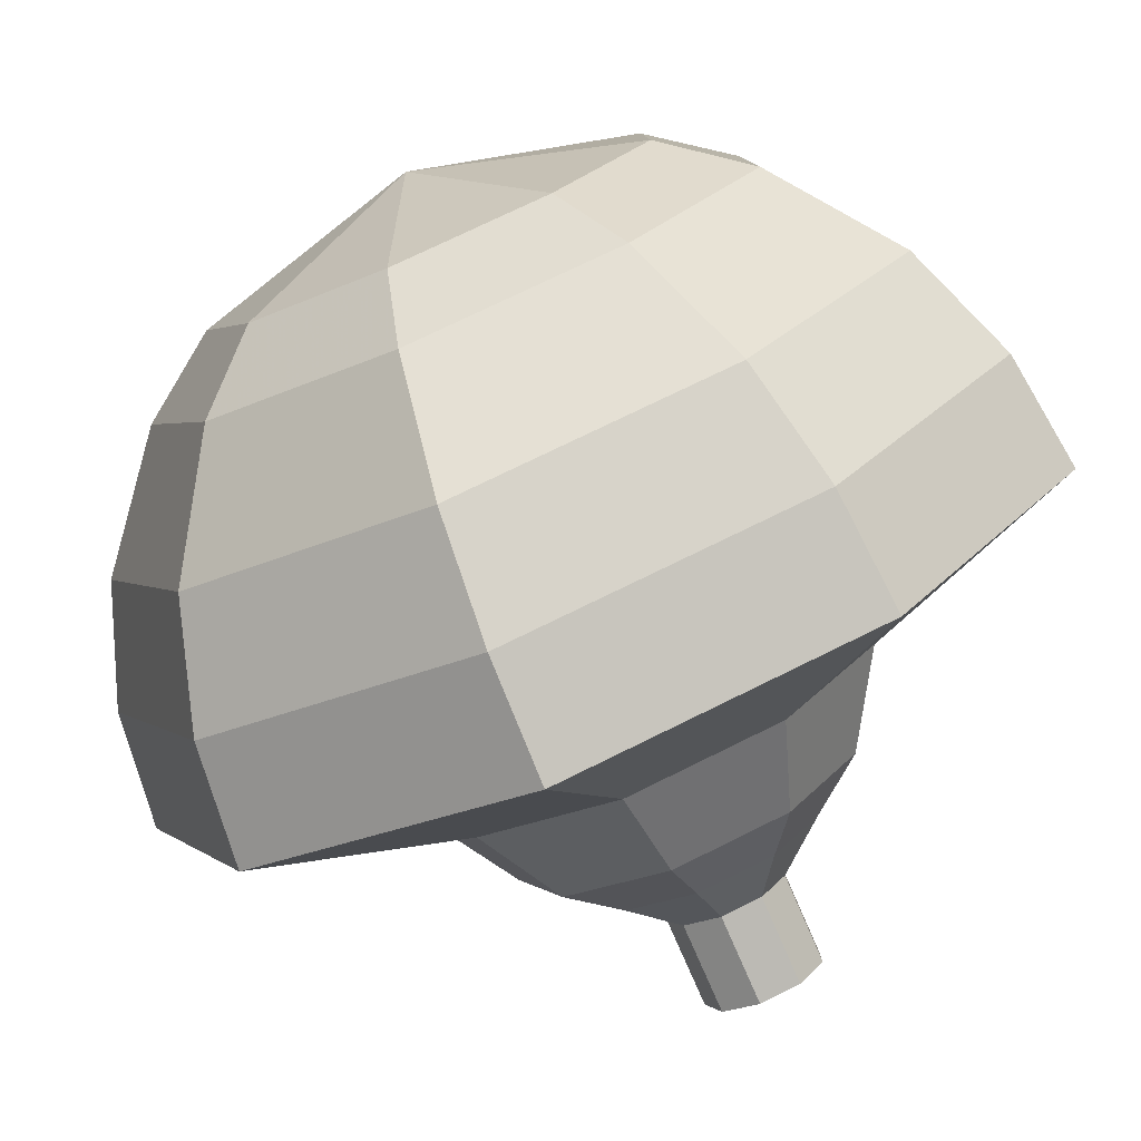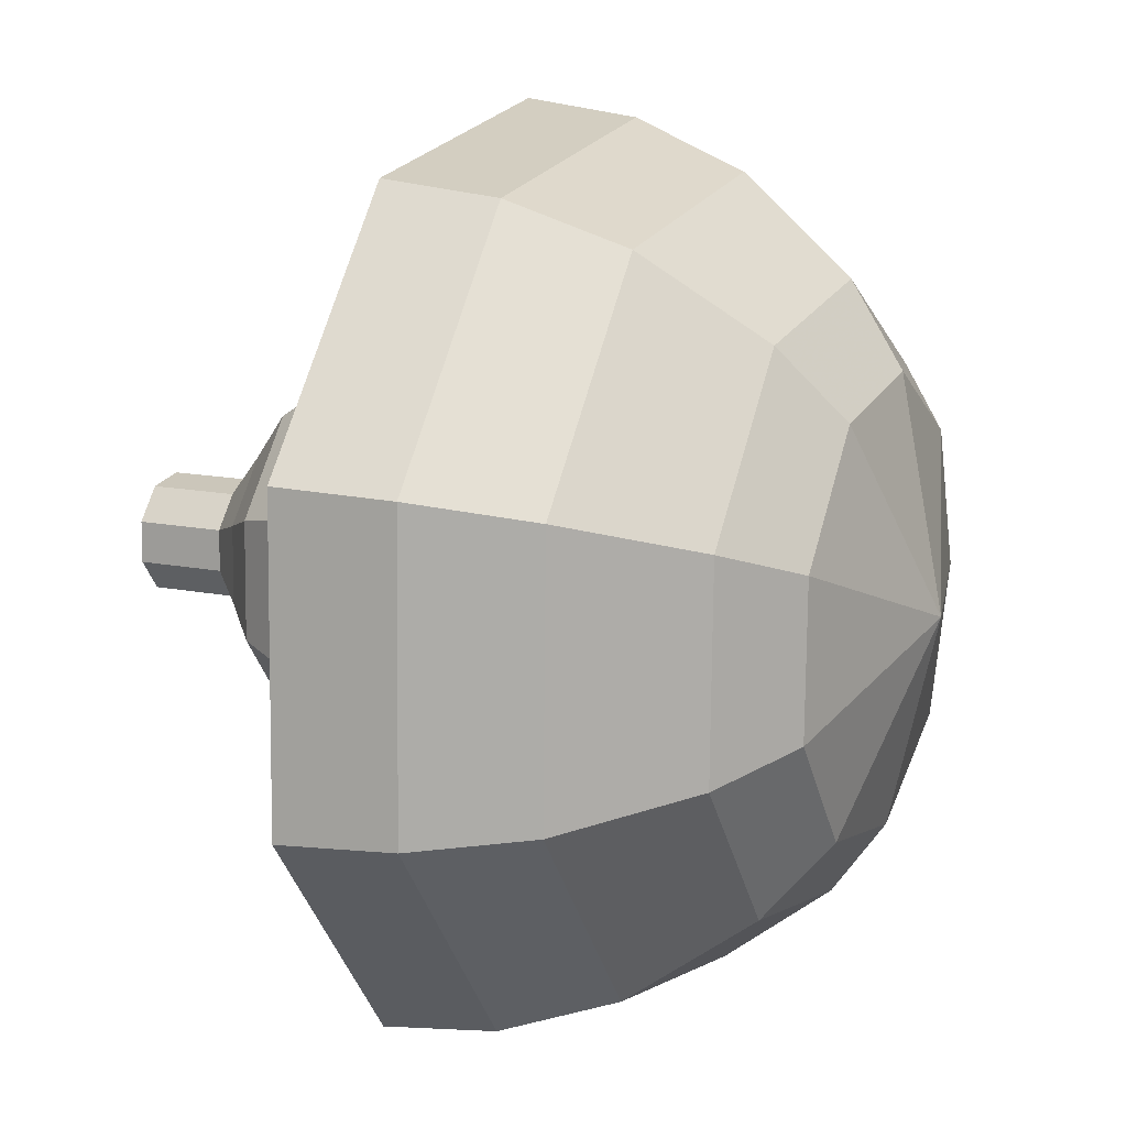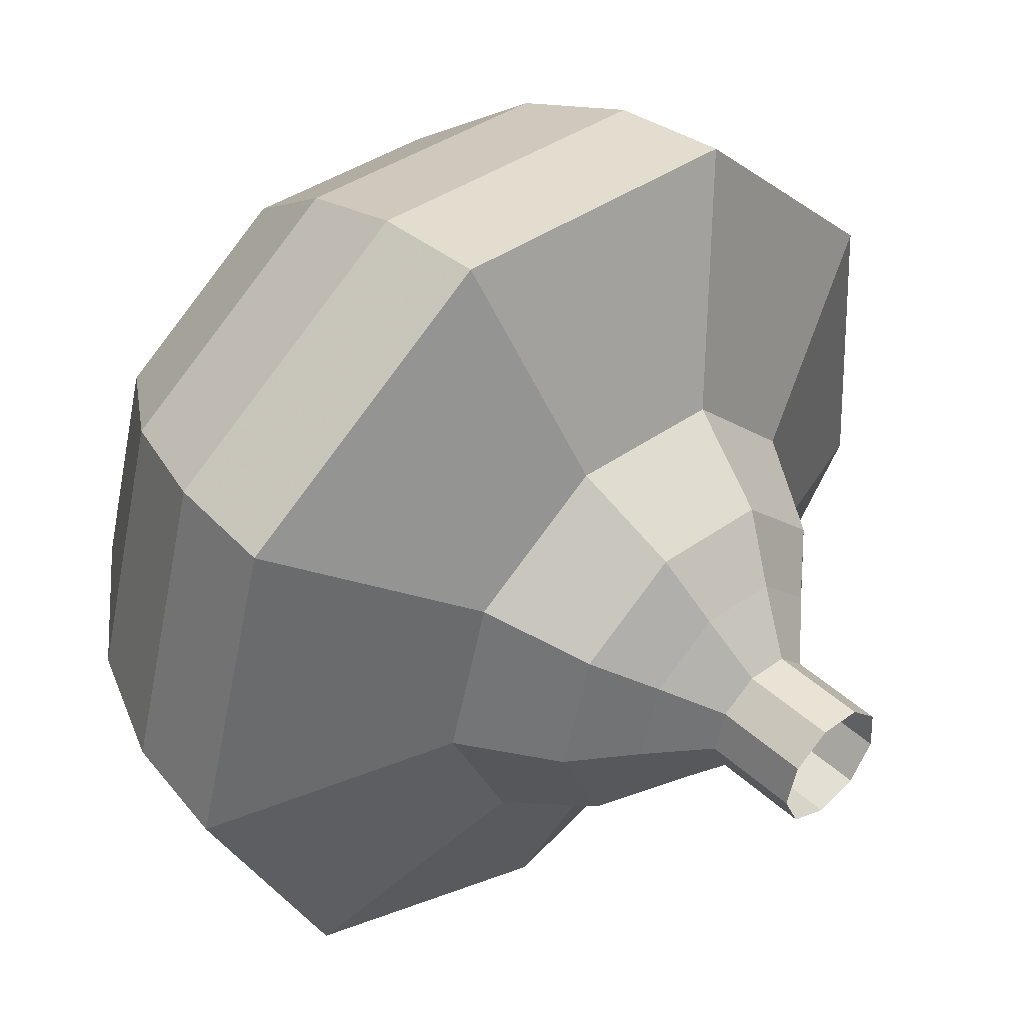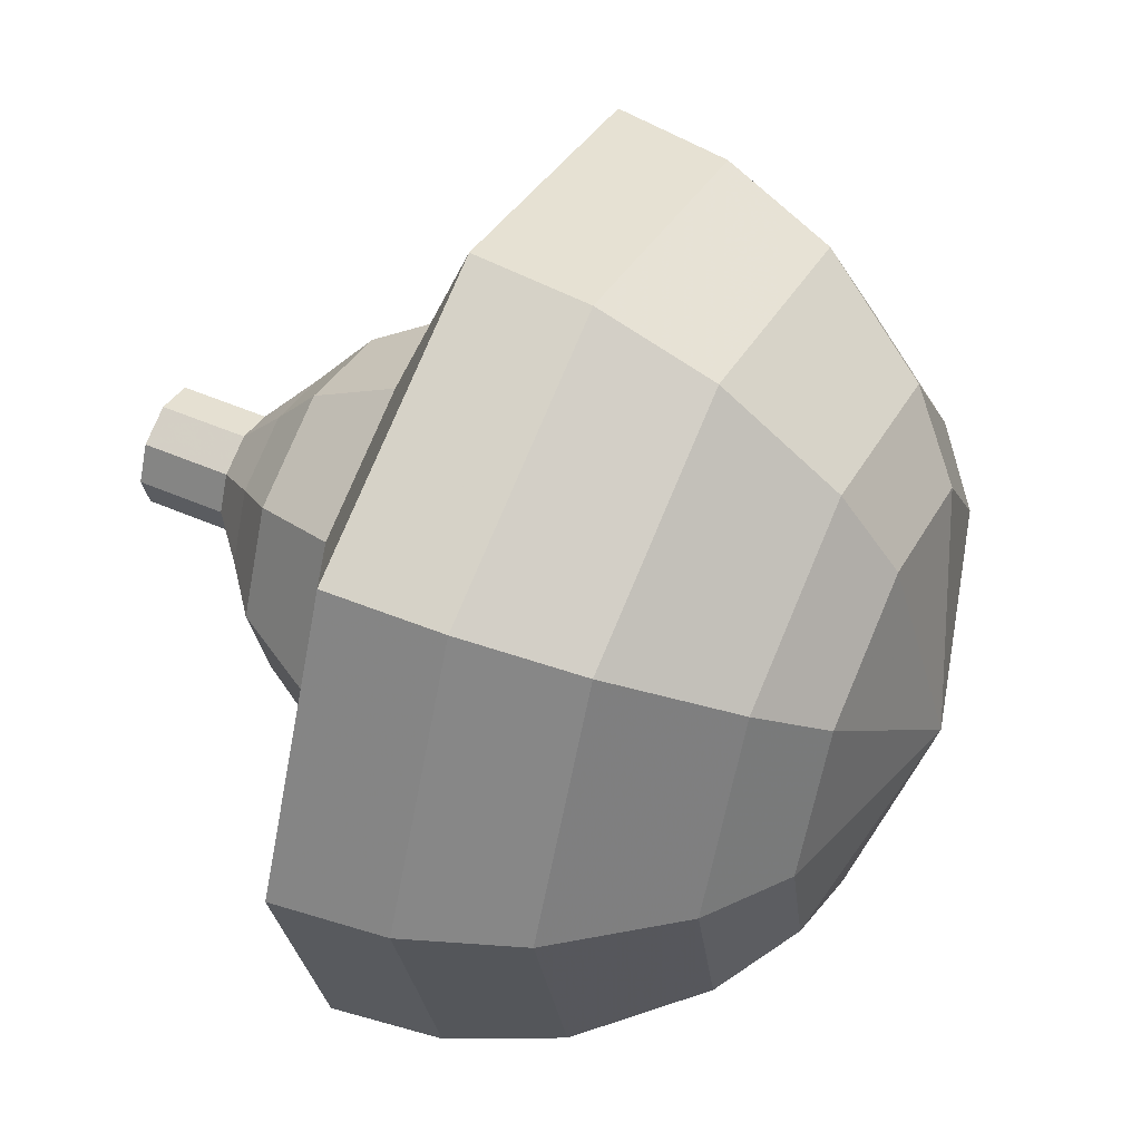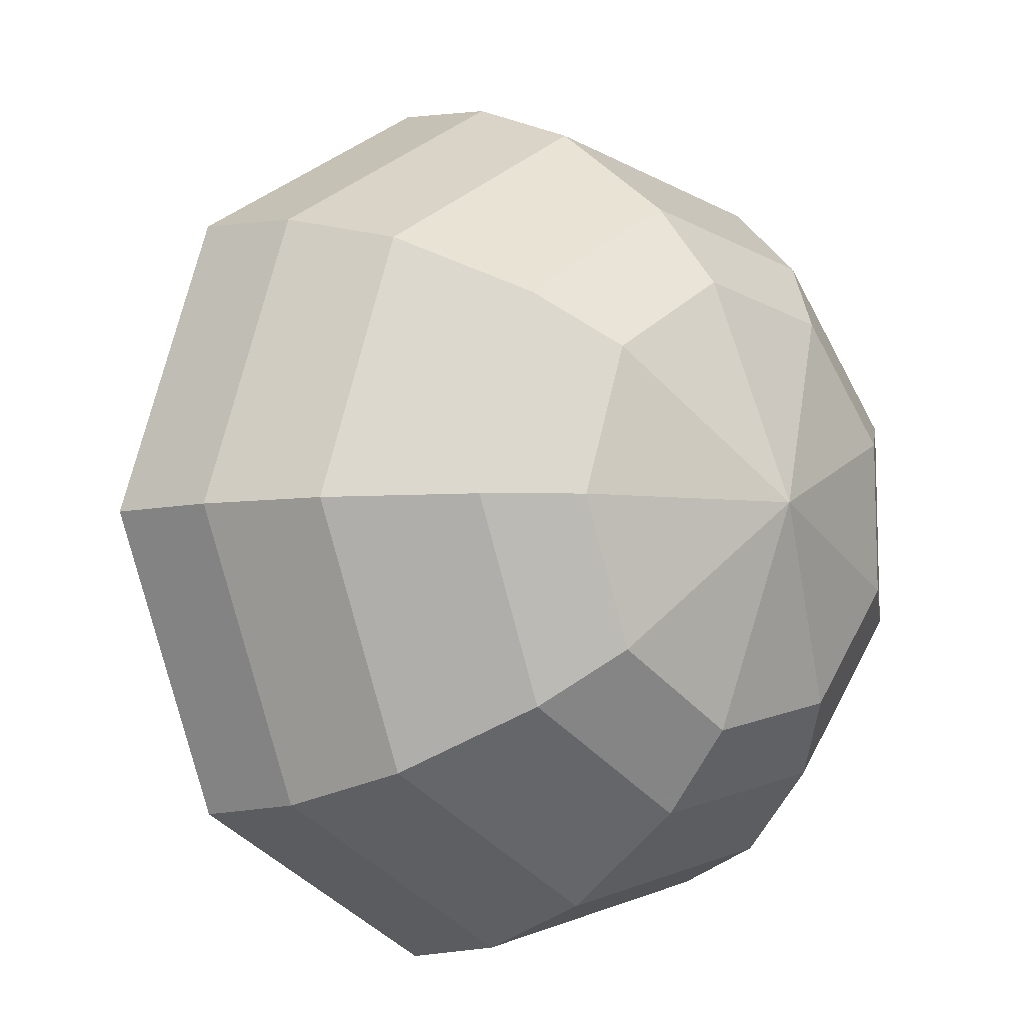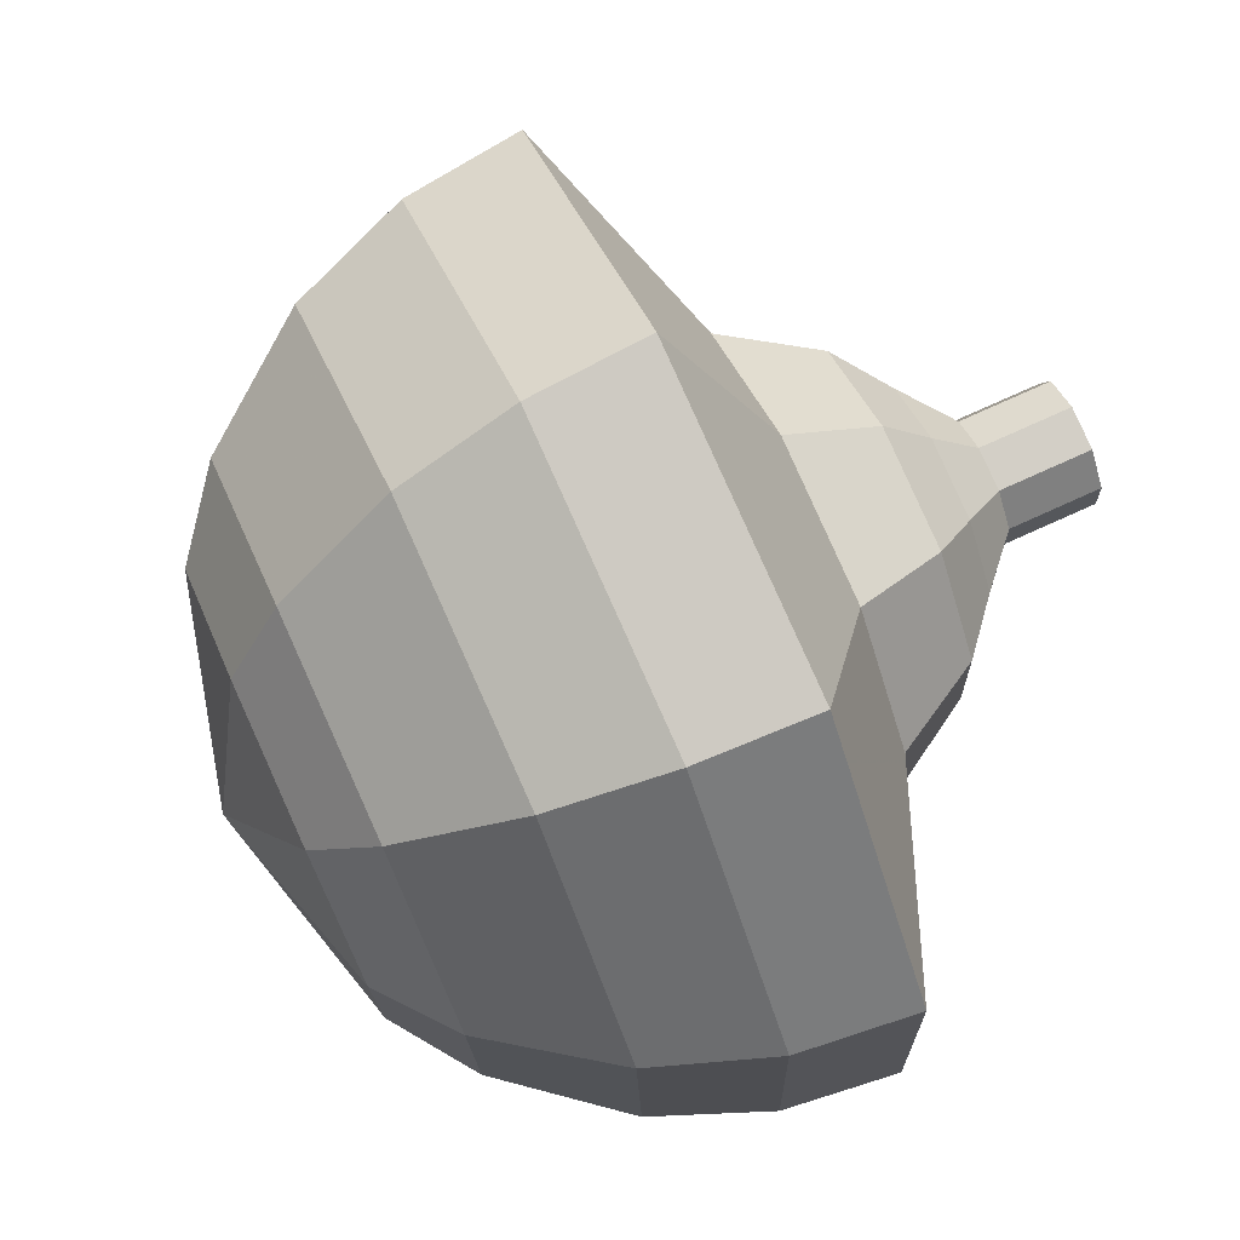
<metadata>
{"format":"obj","ext":"obj","renderer":"f3d","projection":"perspective","resolution":1024,"background":"white","views":[{"elev":55.6,"azim":-155.1,"up":"+Z"},{"elev":-74.3,"azim":-45.4,"up":"+Y"},{"elev":-20.2,"azim":171.1,"up":"+Z"},{"elev":-22.9,"azim":-38.7,"up":"+Y"},{"elev":-40.7,"azim":-5.8,"up":"+Y"},{"elev":-20.2,"azim":136.5,"up":"+Y"}]}
</metadata>
<code>
g tube1
v 126.7 158.6 123.1
v 127.1 158.6 122.6
v 127.7 159 122.3
v 128 159.6 122.4
v 127.9 160.1 122.8
v 127.5 160.4 123.3
v 127 160.2 123.7
v 126.6 159.7 123.8
v 126.4 159.1 123.5
v 126.7 158.6 123.1
v 127.1 158.3 123.6
v 127.6 158.3 123.1
v 128.1 158.7 122.8
v 128.4 159.3 122.9
v 128.4 159.8 123.3
v 128 160.1 123.8
v 127.5 159.9 124.2
v 127 159.4 124.3
v 126.9 158.7 124
v 127.1 158.3 123.6
v 127.6 158 124
v 128.1 158 123.6
v 128.6 158.4 123.3
v 128.9 159 123.4
v 128.9 159.5 123.8
v 128.5 159.8 124.3
v 128 159.6 124.7
v 127.5 159.1 124.8
v 127.4 158.4 124.5
v 127.6 158 124
v 127.6 157 124.5
v 128.5 156.9 123.6
v 129.5 157.6 123.1
v 130 158.7 123.3
v 129.9 159.8 124.1
v 129.2 160.2 125
v 128.3 159.9 125.8
v 127.4 158.9 125.9
v 127.2 157.8 125.4
v 127.6 157 124.5
v 127.6 155.9 125
v 128.9 155.8 123.7
v 130.4 156.8 122.9
v 131.2 158.5 123.2
v 131.1 160.1 124.3
v 130 160.8 125.8
v 128.5 160.3 126.9
v 127.3 158.8 127.1
v 126.9 157.1 126.4
v 127.6 155.9 125
v 128 154.5 126
v 129.8 154.3 124.2
v 131.7 155.7 123.2
v 132.9 158 123.6
v 132.7 160.1 125
v 131.3 161 127
v 129.3 160.4 128.5
v 127.7 158.4 128.8
v 127.2 156.1 127.8
v 128 154.5 126
v 126.9 150.7 127
v 130.5 150.5 123.4
v 134.4 153.3 121.4
v 136.6 157.8 122.1
v 136.3 162 125.1
v 133.4 163.8 128.9
v 129.5 162.5 131.9
v 126.2 158.6 132.6
v 125.2 153.9 130.6
v 126.9 150.7 127
v 128.2 150.1 128.2
v 131.7 149.9 124.7
v 135.4 152.6 122.8
v 137.6 157 123.5
v 137.3 161.1 126.4
v 134.5 162.8 130.1
v 130.7 161.5 133
v 127.6 157.7 133.6
v 126.6 153.2 131.8
v 128.2 150.1 128.2
v 129.8 150 129.5
v 133 149.8 126.3
v 136.3 152.2 124.6
v 138.2 156.2 125.2
v 137.9 159.8 127.8
v 135.5 161.4 131.1
v 132 160.2 133.7
v 129.2 156.8 134.3
v 128.4 152.8 132.6
v 129.8 150 129.5
v 131.8 150.5 130.7
v 134.2 150.4 128.3
v 136.8 152.2 127
v 138.3 155.2 127.5
v 138 158 129.4
v 136.2 159.2 132
v 133.5 158.3 133.9
v 131.4 155.7 134.4
v 130.7 152.6 133.1
v 131.8 150.5 130.7
v 133.2 151.3 131.3
v 134.9 151.1 129.6
v 136.8 152.5 128.6
v 137.9 154.7 128.9
v 137.7 156.7 130.4
v 136.3 157.6 132.2
v 134.4 156.9 133.7
v 132.8 155.1 134
v 132.3 152.8 133.1
v 133.2 151.3 131.3
v 135.7 153.9 131.9
v 135.7 153.9 131.9
v 135.7 153.9 131.9
v 135.7 153.9 131.9
v 135.7 153.9 131.9
v 135.7 153.9 131.9
v 135.7 153.9 131.9
v 135.7 153.9 131.9
v 135.7 153.9 131.9
v 135.7 153.9 131.9
f 1 2 12
f 12 11 1
f 2 3 13
f 13 12 2
f 3 4 14
f 14 13 3
f 4 5 15
f 15 14 4
f 5 6 16
f 16 15 5
f 6 7 17
f 17 16 6
f 7 8 18
f 18 17 7
f 8 9 19
f 19 18 8
f 9 10 20
f 20 19 9
f 11 12 22
f 22 21 11
f 12 13 23
f 23 22 12
f 13 14 24
f 24 23 13
f 14 15 25
f 25 24 14
f 15 16 26
f 26 25 15
f 16 17 27
f 27 26 16
f 17 18 28
f 28 27 17
f 18 19 29
f 29 28 18
f 19 20 30
f 30 29 19
f 21 22 32
f 32 31 21
f 22 23 33
f 33 32 22
f 23 24 34
f 34 33 23
f 24 25 35
f 35 34 24
f 25 26 36
f 36 35 25
f 26 27 37
f 37 36 26
f 27 28 38
f 38 37 27
f 28 29 39
f 39 38 28
f 29 30 40
f 40 39 29
f 31 32 42
f 42 41 31
f 32 33 43
f 43 42 32
f 33 34 44
f 44 43 33
f 34 35 45
f 45 44 34
f 35 36 46
f 46 45 35
f 36 37 47
f 47 46 36
f 37 38 48
f 48 47 37
f 38 39 49
f 49 48 38
f 39 40 50
f 50 49 39
f 41 42 52
f 52 51 41
f 42 43 53
f 53 52 42
f 43 44 54
f 54 53 43
f 44 45 55
f 55 54 44
f 45 46 56
f 56 55 45
f 46 47 57
f 57 56 46
f 47 48 58
f 58 57 47
f 48 49 59
f 59 58 48
f 49 50 60
f 60 59 49
f 51 52 62
f 62 61 51
f 52 53 63
f 63 62 52
f 53 54 64
f 64 63 53
f 54 55 65
f 65 64 54
f 55 56 66
f 66 65 55
f 56 57 67
f 67 66 56
f 57 58 68
f 68 67 57
f 58 59 69
f 69 68 58
f 59 60 70
f 70 69 59
f 61 62 72
f 72 71 61
f 62 63 73
f 73 72 62
f 63 64 74
f 74 73 63
f 64 65 75
f 75 74 64
f 65 66 76
f 76 75 65
f 66 67 77
f 77 76 66
f 67 68 78
f 78 77 67
f 68 69 79
f 79 78 68
f 69 70 80
f 80 79 69
f 71 72 82
f 82 81 71
f 72 73 83
f 83 82 72
f 73 74 84
f 84 83 73
f 74 75 85
f 85 84 74
f 75 76 86
f 86 85 75
f 76 77 87
f 87 86 76
f 77 78 88
f 88 87 77
f 78 79 89
f 89 88 78
f 79 80 90
f 90 89 79
f 81 82 92
f 92 91 81
f 82 83 93
f 93 92 82
f 83 84 94
f 94 93 83
f 84 85 95
f 95 94 84
f 85 86 96
f 96 95 85
f 86 87 97
f 97 96 86
f 87 88 98
f 98 97 87
f 88 89 99
f 99 98 88
f 89 90 100
f 100 99 89
f 91 92 102
f 102 101 91
f 92 93 103
f 103 102 92
f 93 94 104
f 104 103 93
f 94 95 105
f 105 104 94
f 95 96 106
f 106 105 95
f 96 97 107
f 107 106 96
f 97 98 108
f 108 107 97
f 98 99 109
f 109 108 98
f 99 100 110
f 110 109 99
f 101 102 112
f 112 111 101
f 102 103 113
f 113 112 102
f 103 104 114
f 114 113 103
f 104 105 115
f 115 114 104
f 105 106 116
f 116 115 105
f 106 107 117
f 117 116 106
f 107 108 118
f 118 117 107
f 108 109 119
f 119 118 108
f 109 110 120
f 120 119 109
g

</code>
